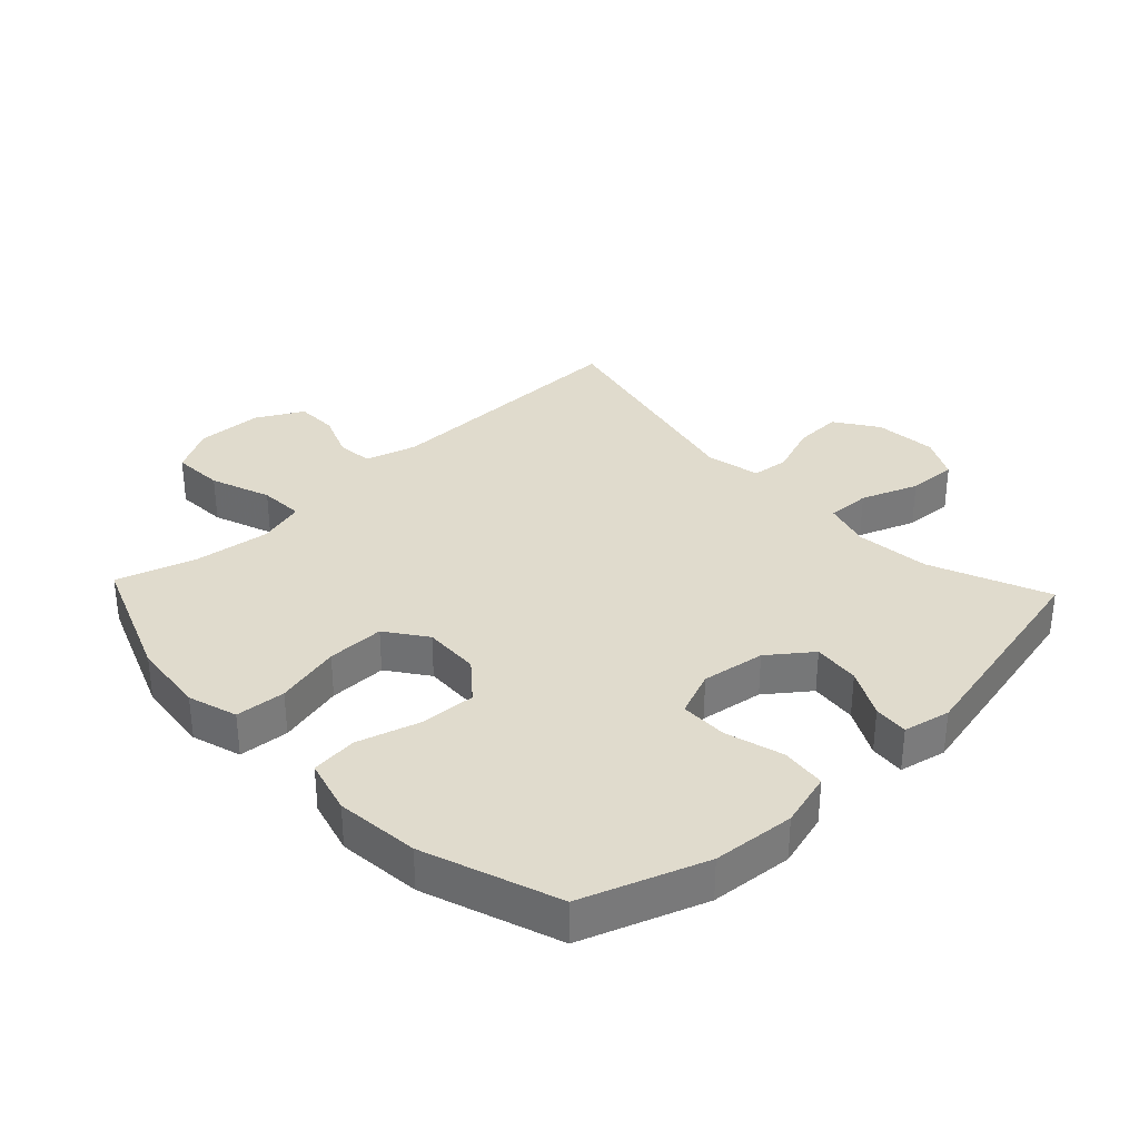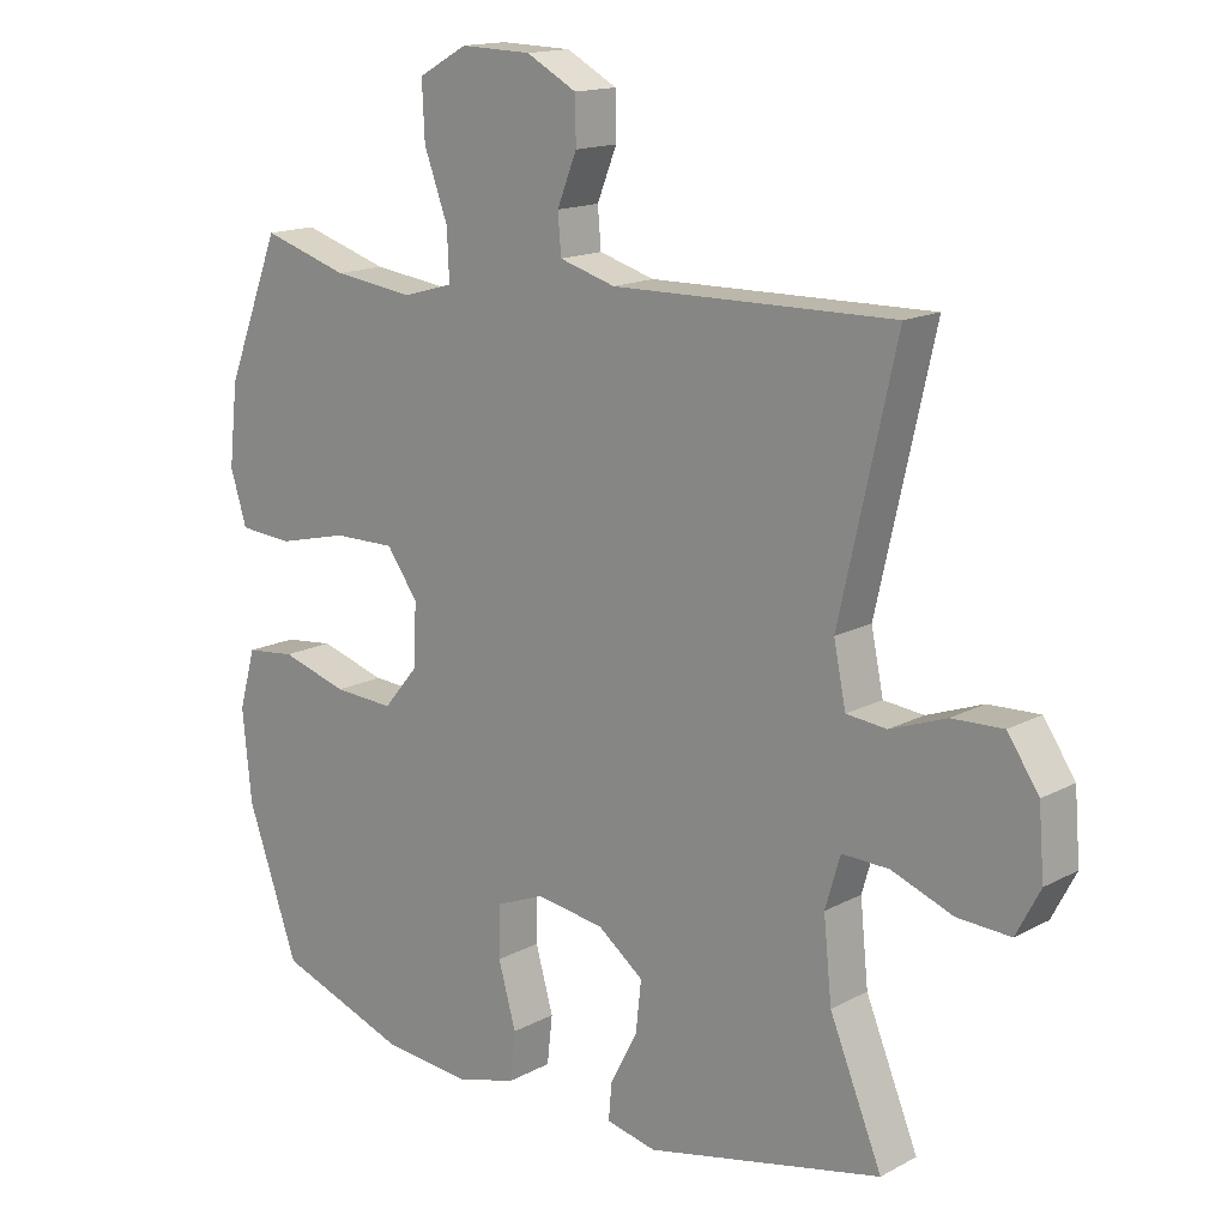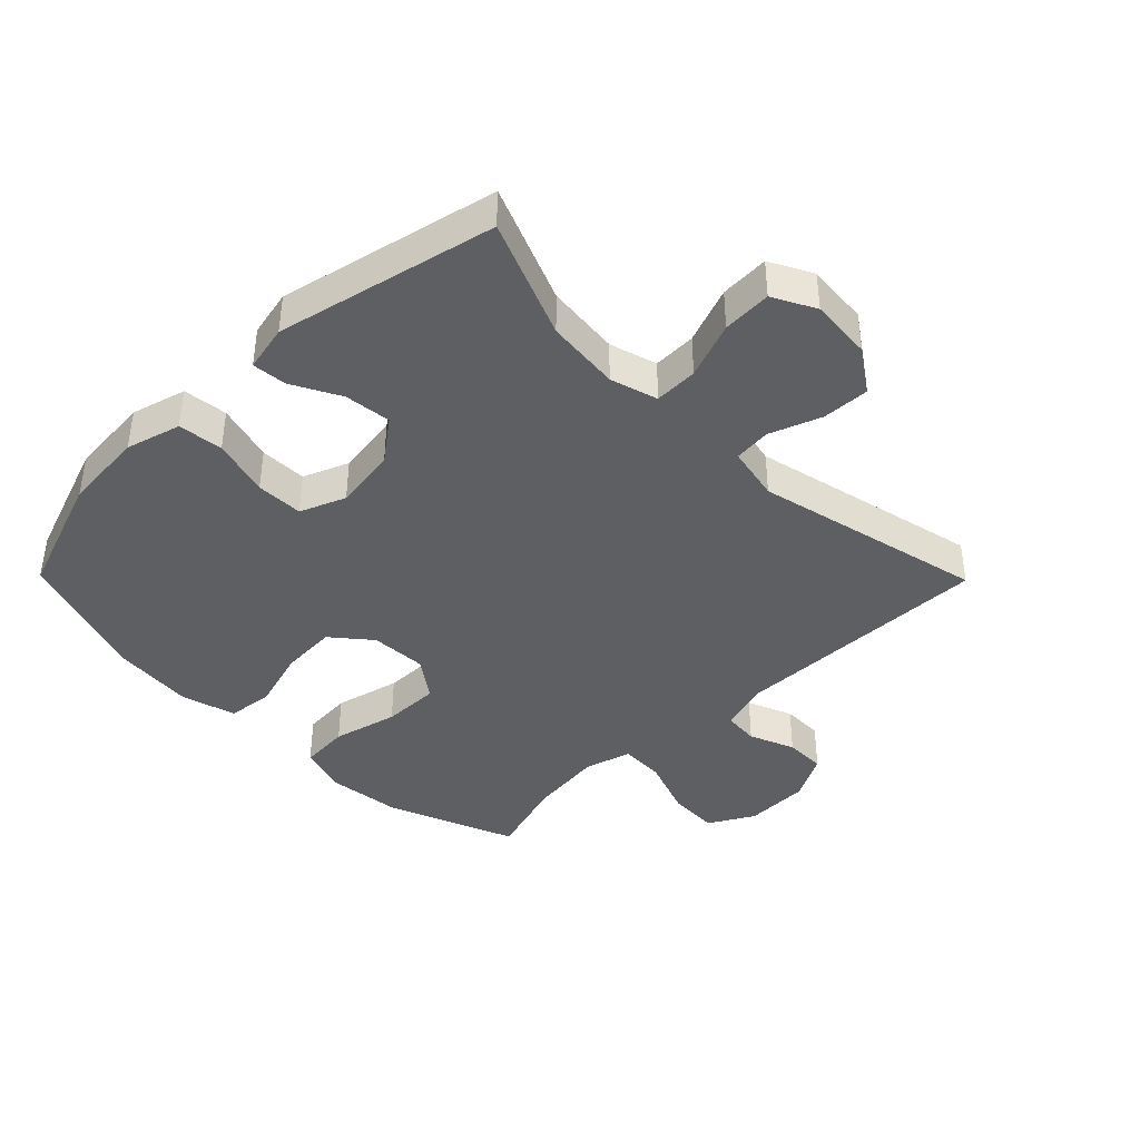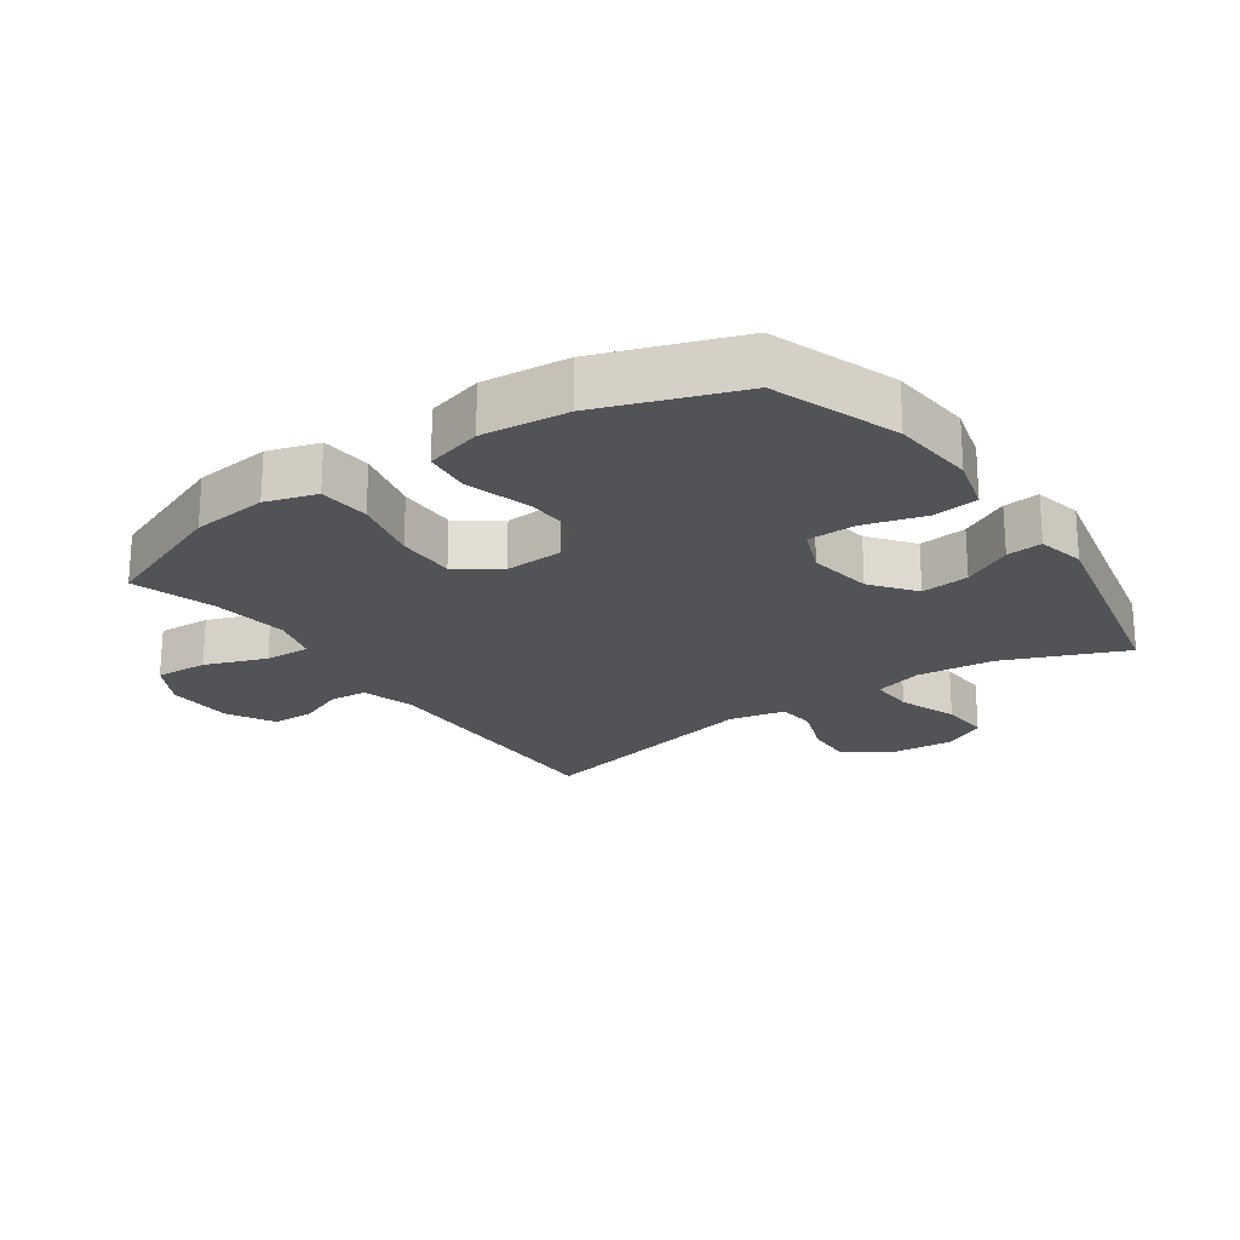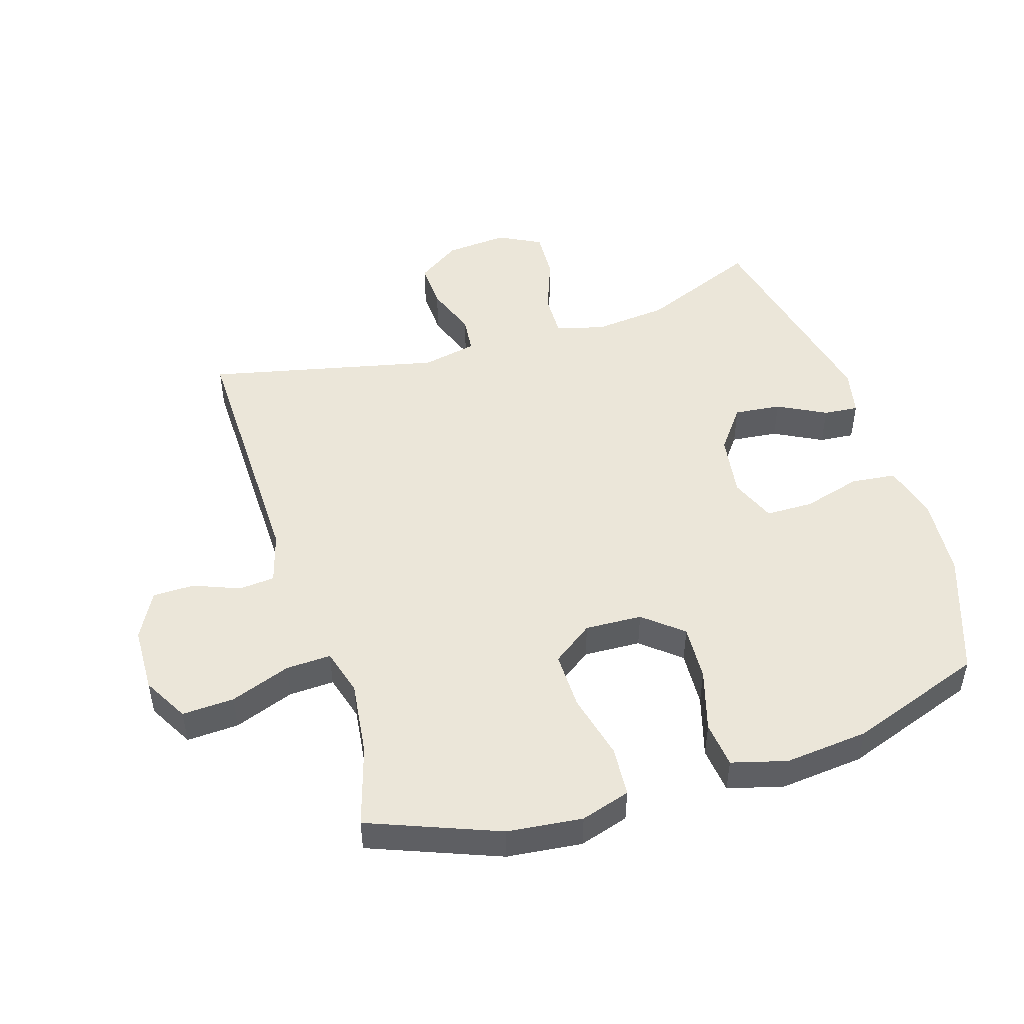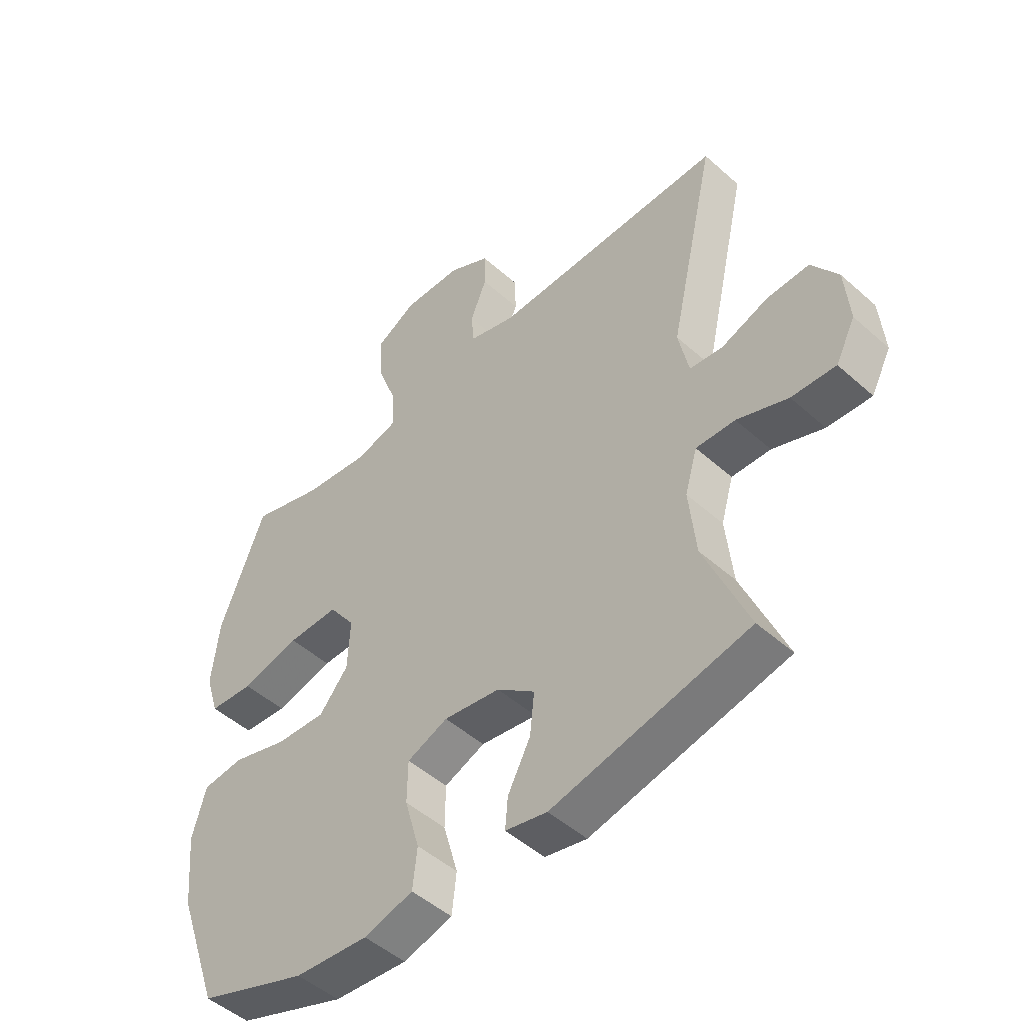
<metadata>
{"format":"obj","ext":"obj","renderer":"f3d","projection":"perspective","resolution":1024,"background":"white","views":[{"elev":33.3,"azim":136.6,"up":"+Y"},{"elev":15.3,"azim":-138.4,"up":"+Z"},{"elev":-40.3,"azim":-135.5,"up":"+Y"},{"elev":-21.8,"azim":124.9,"up":"+Y"},{"elev":48.5,"azim":72.6,"up":"+Y"},{"elev":-48.8,"azim":-134.7,"up":"+Z"}]}
</metadata>
<code>
v 0.5 0.07 -0.5
v 0.307 0.07 -0.569
v 0.177 0.07 -0.58
v 0.09 0.07 -0.556
v 0.082 0.07 -0.485
v 0.108 0.07 -0.393
v 0.107 0.07 -0.318
v 0.035 0.07 -0.289
v -0.065 0.07 -0.304
v -0.132 0.07 -0.355
v -0.124 0.07 -0.429
v -0.084 0.07 -0.505
v -0.079 0.07 -0.56
v -0.153 0.07 -0.576
v -0.5 0.07 -0.5
v -0.423 0.07 -0.313
v -0.411 0.07 -0.195
v -0.433 0.07 -0.12
v -0.502 0.07 -0.122
v -0.592 0.07 -0.156
v -0.67 0.07 -0.16
v -0.705 0.07 -0.093
v -0.697 0.07 0.006
v -0.651 0.07 0.074
v -0.576 0.07 0.071
v -0.494 0.07 0.041
v -0.435 0.07 0.047
v -0.417 0.07 0.134
v -0.5 0.07 0.5
v -0.087 0.07 0.493
v -0.005 0.07 0.517
v 0 0.07 0.574
v -0.029 0.07 0.646
v -0.028 0.07 0.712
v 0.046 0.07 0.752
v 0.15 0.07 0.755
v 0.222 0.07 0.715
v 0.218 0.07 0.633
v 0.183 0.07 0.538
v 0.18 0.07 0.467
v 0.254 0.07 0.446
v 0.373 0.07 0.461
v 0.5 0.07 0.5
v 0.58 0.07 0.296
v 0.593 0.07 0.178
v 0.569 0.07 0.1
v 0.49 0.07 0.094
v 0.386 0.07 0.119
v 0.295 0.07 0.12
v 0.249 0.07 0.056
v 0.253 0.07 -0.034
v 0.304 0.07 -0.095
v 0.393 0.07 -0.09
v 0.491 0.07 -0.061
v 0.564 0.07 -0.069
v 0.588 0.07 -0.156
v 0.575 0.07 -0.288
v 0.5 0 -0.5
v 0.307 0 -0.569
v 0.177 0 -0.58
v 0.09 0 -0.556
v 0.082 0 -0.485
v 0.108 0 -0.393
v 0.107 0 -0.318
v 0.035 0 -0.289
v -0.065 0 -0.304
v -0.132 0 -0.355
v -0.124 0 -0.429
v -0.084 0 -0.505
v -0.079 0 -0.56
v -0.153 0 -0.576
v -0.5 0 -0.5
v -0.423 0 -0.313
v -0.411 0 -0.195
v -0.433 0 -0.12
v -0.502 0 -0.122
v -0.592 0 -0.156
v -0.67 0 -0.16
v -0.705 0 -0.093
v -0.697 0 0.006
v -0.651 0 0.074
v -0.576 0 0.071
v -0.494 0 0.041
v -0.435 0 0.047
v -0.417 0 0.134
v -0.5 0 0.5
v -0.087 0 0.493
v -0.005 0 0.517
v 0 0 0.574
v -0.029 0 0.646
v -0.028 0 0.712
v 0.046 0 0.752
v 0.15 0 0.755
v 0.222 0 0.715
v 0.218 0 0.633
v 0.183 0 0.538
v 0.18 0 0.467
v 0.254 0 0.446
v 0.373 0 0.461
v 0.5 0 0.5
v 0.58 0 0.296
v 0.593 0 0.178
v 0.569 0 0.1
v 0.49 0 0.094
v 0.386 0 0.119
v 0.295 0 0.12
v 0.249 0 0.056
v 0.253 0 -0.034
v 0.304 0 -0.095
v 0.393 0 -0.09
v 0.491 0 -0.061
v 0.564 0 -0.069
v 0.588 0 -0.156
v 0.575 0 -0.288
f 53 54 55 56
f 52 53 56 57
f 45 46 47 48
f 45 48 49
f 42 43 44 45
f 41 42 45 49
f 40 41 49 50
f 36 37 38 39
f 36 39 40
f 35 36 40
f 32 33 34 35
f 31 32 35 40
f 30 31 40 50
f 28 29 30 50
f 23 24 25 26
f 23 26 27
f 22 23 27
f 19 20 21 22
f 18 19 22 27
f 17 18 27 28
f 13 14 15 16
f 11 12 13 16
f 10 11 16 17
f 9 10 17 28
f 3 4 5 6
f 3 6 7
f 2 3 7
f 52 57 1 2
f 51 52 2 7
f 50 51 7 8
f 8 9 28 50
f 113 112 111 110
f 114 113 110 109
f 105 104 103 102
f 106 105 102
f 102 101 100 99
f 106 102 99 98
f 107 106 98 97
f 96 95 94 93
f 97 96 93
f 97 93 92
f 92 91 90 89
f 97 92 89 88
f 107 97 88 87
f 107 87 86 85
f 83 82 81 80
f 84 83 80
f 84 80 79
f 79 78 77 76
f 84 79 76 75
f 85 84 75 74
f 73 72 71 70
f 73 70 69 68
f 74 73 68 67
f 85 74 67 66
f 63 62 61 60
f 64 63 60
f 64 60 59
f 59 58 114 109
f 64 59 109 108
f 65 64 108 107
f 107 85 66 65
f 1 58 59 2
f 2 59 60 3
f 3 60 61 4
f 4 61 62 5
f 5 62 63 6
f 6 63 64 7
f 7 64 65 8
f 8 65 66 9
f 9 66 67 10
f 10 67 68 11
f 11 68 69 12
f 12 69 70 13
f 13 70 71 14
f 14 71 72 15
f 15 72 73 16
f 16 73 74 17
f 17 74 75 18
f 18 75 76 19
f 19 76 77 20
f 20 77 78 21
f 21 78 79 22
f 22 79 80 23
f 23 80 81 24
f 24 81 82 25
f 25 82 83 26
f 26 83 84 27
f 27 84 85 28
f 28 85 86 29
f 29 86 87 30
f 30 87 88 31
f 31 88 89 32
f 32 89 90 33
f 33 90 91 34
f 34 91 92 35
f 35 92 93 36
f 36 93 94 37
f 37 94 95 38
f 38 95 96 39
f 39 96 97 40
f 40 97 98 41
f 41 98 99 42
f 42 99 100 43
f 43 100 101 44
f 44 101 102 45
f 45 102 103 46
f 46 103 104 47
f 47 104 105 48
f 48 105 106 49
f 49 106 107 50
f 50 107 108 51
f 51 108 109 52
f 52 109 110 53
f 53 110 111 54
f 54 111 112 55
f 55 112 113 56
f 56 113 114 57
f 57 114 58 1

</code>
